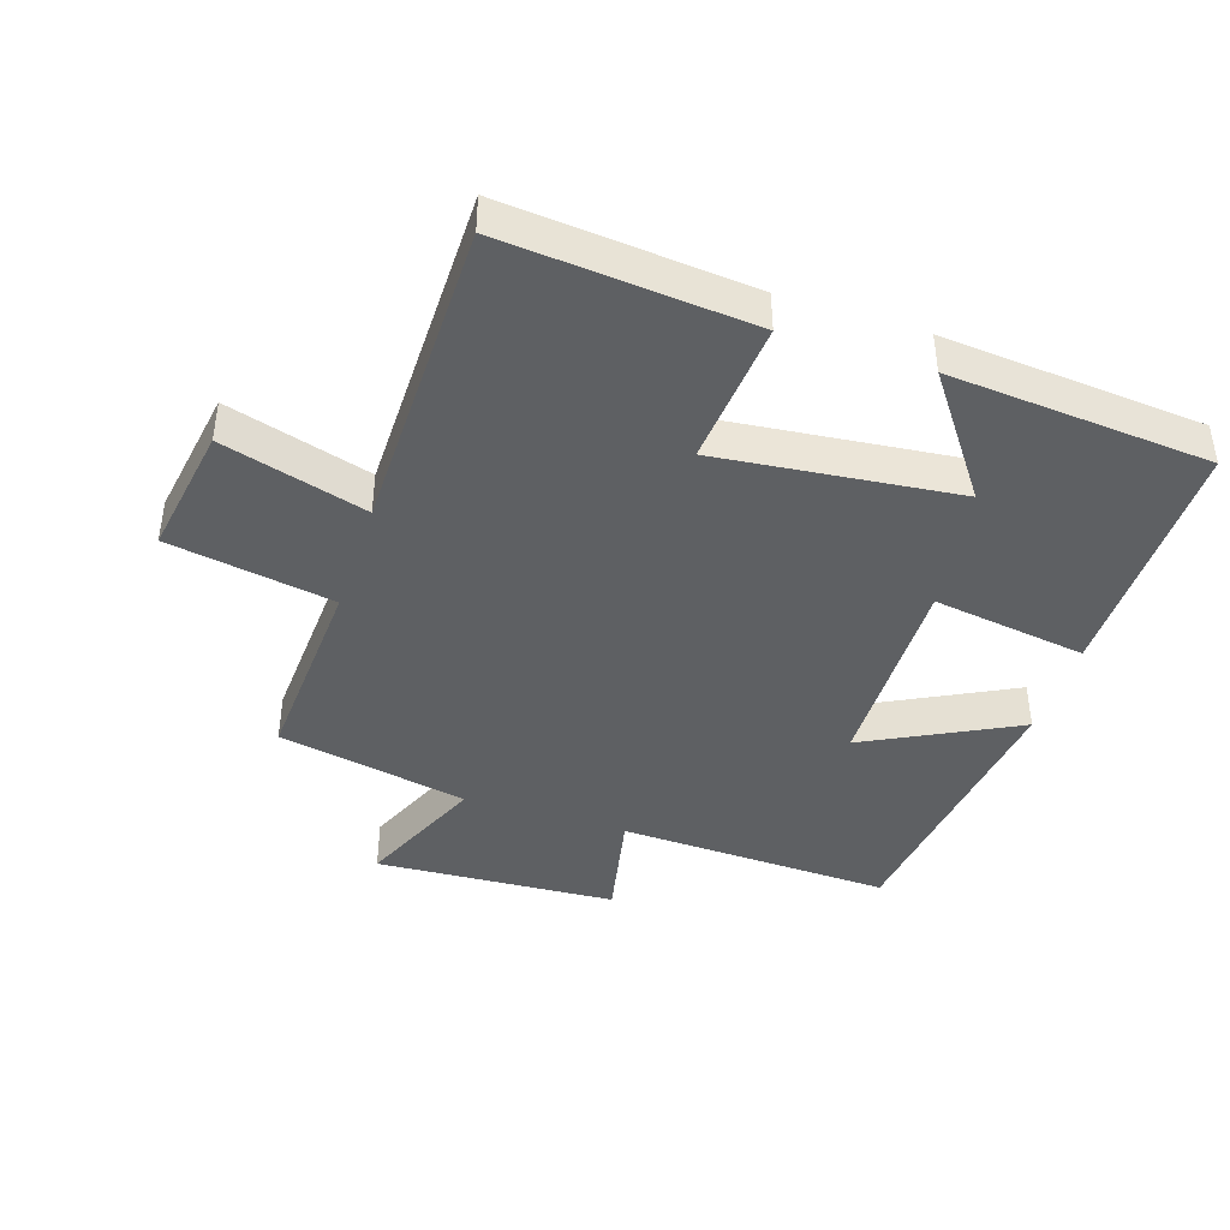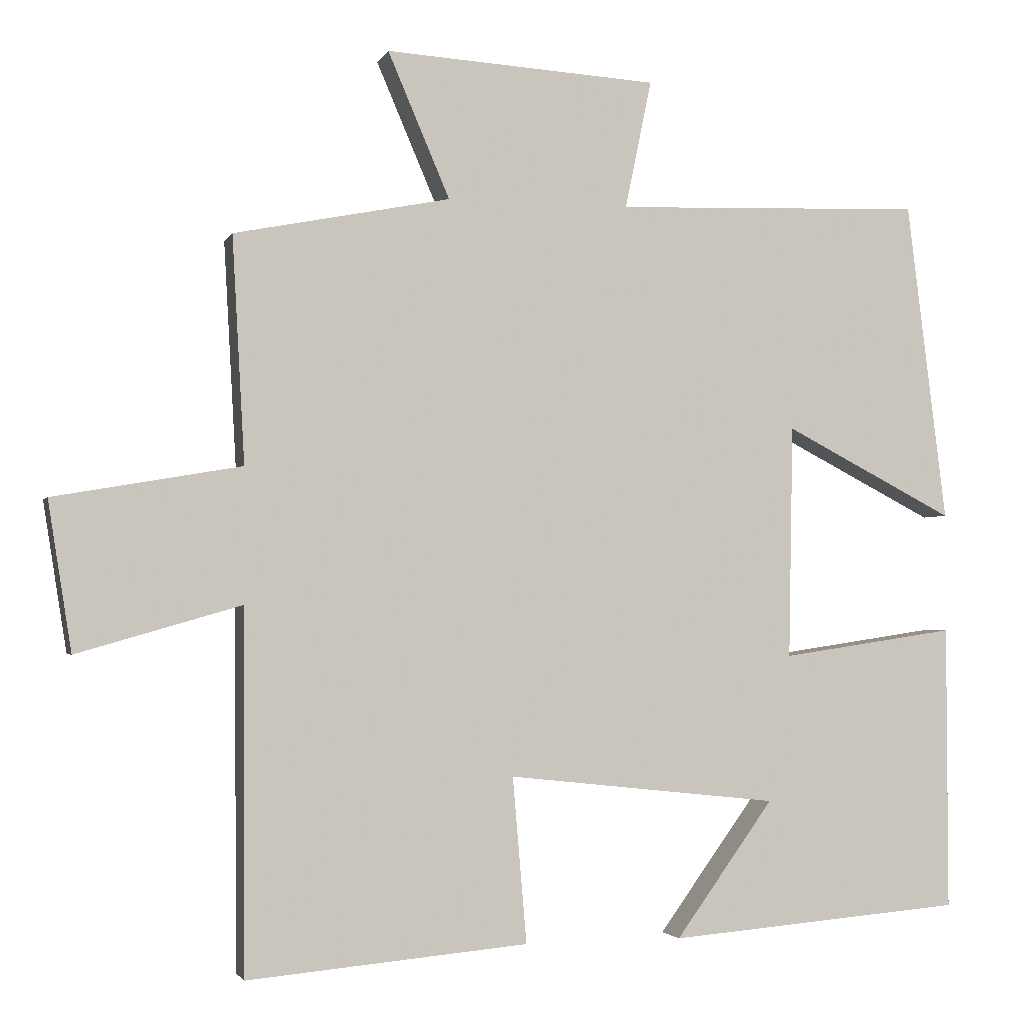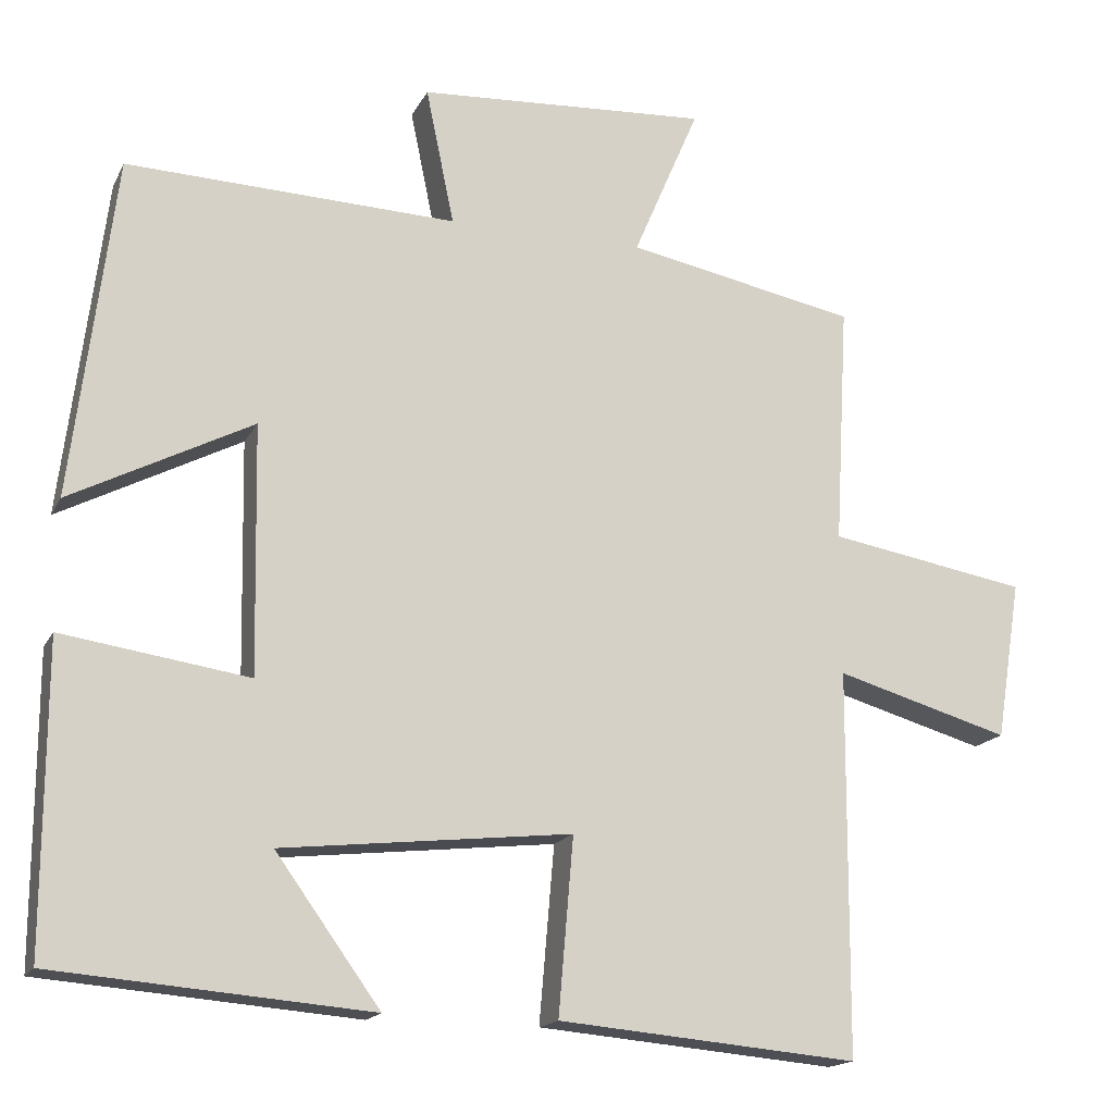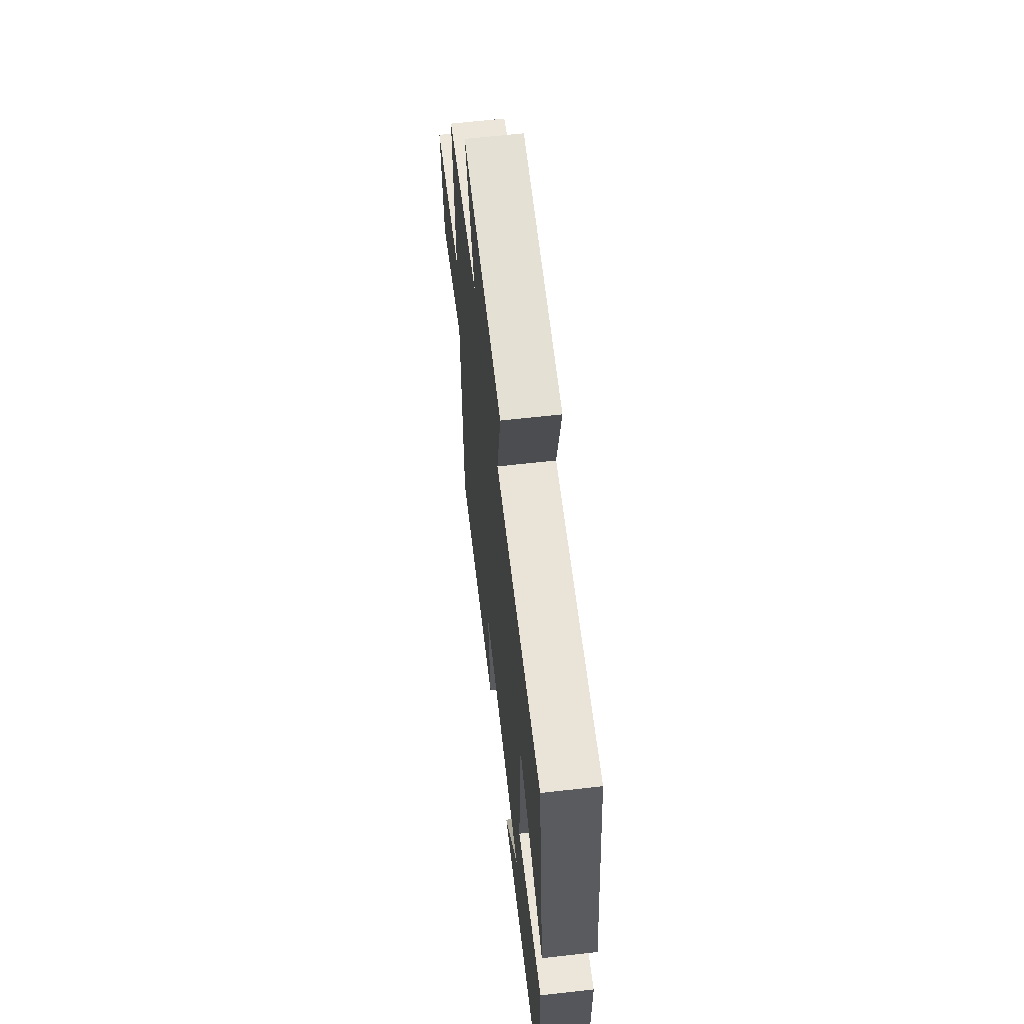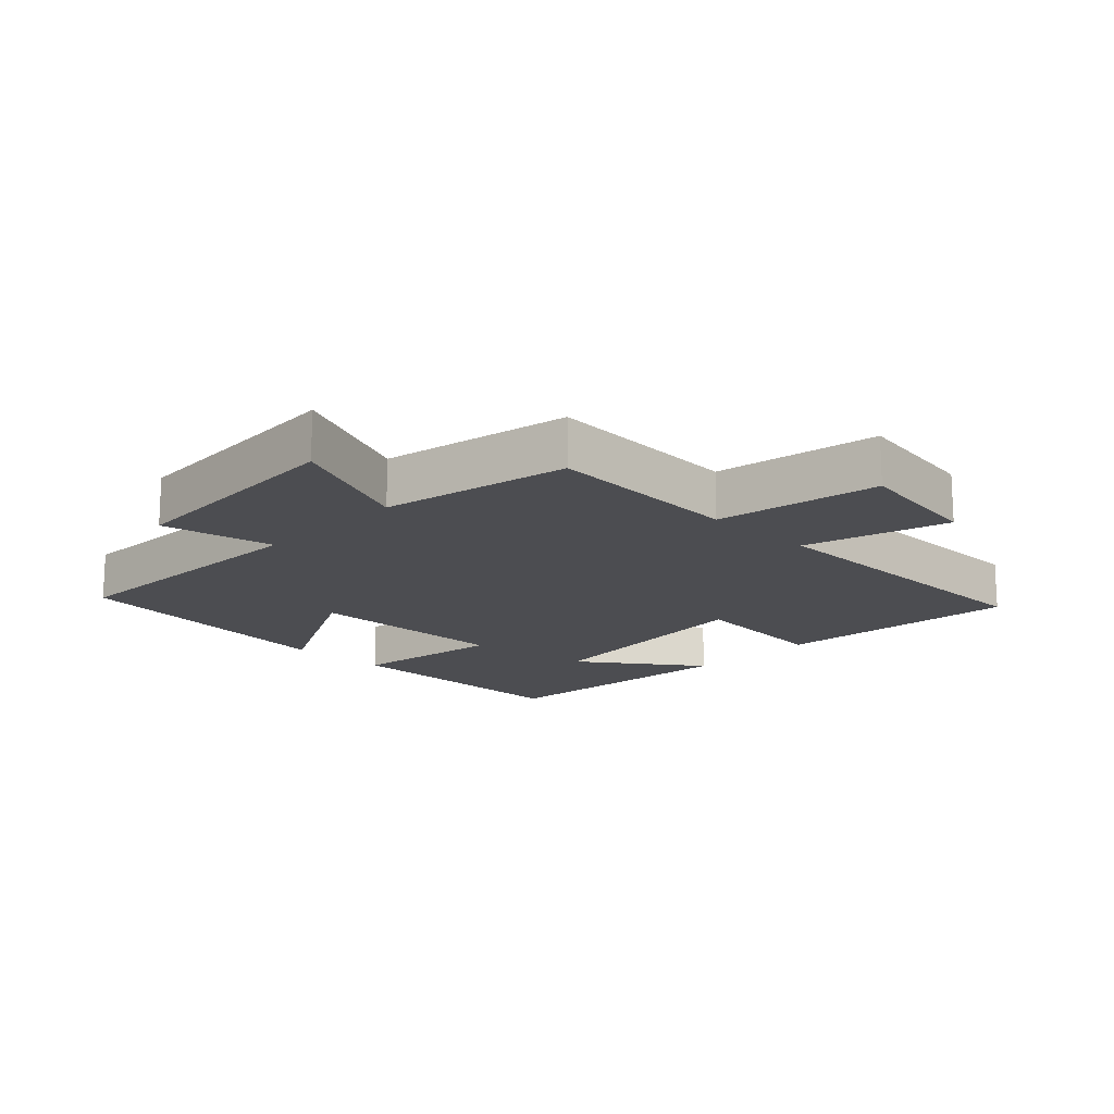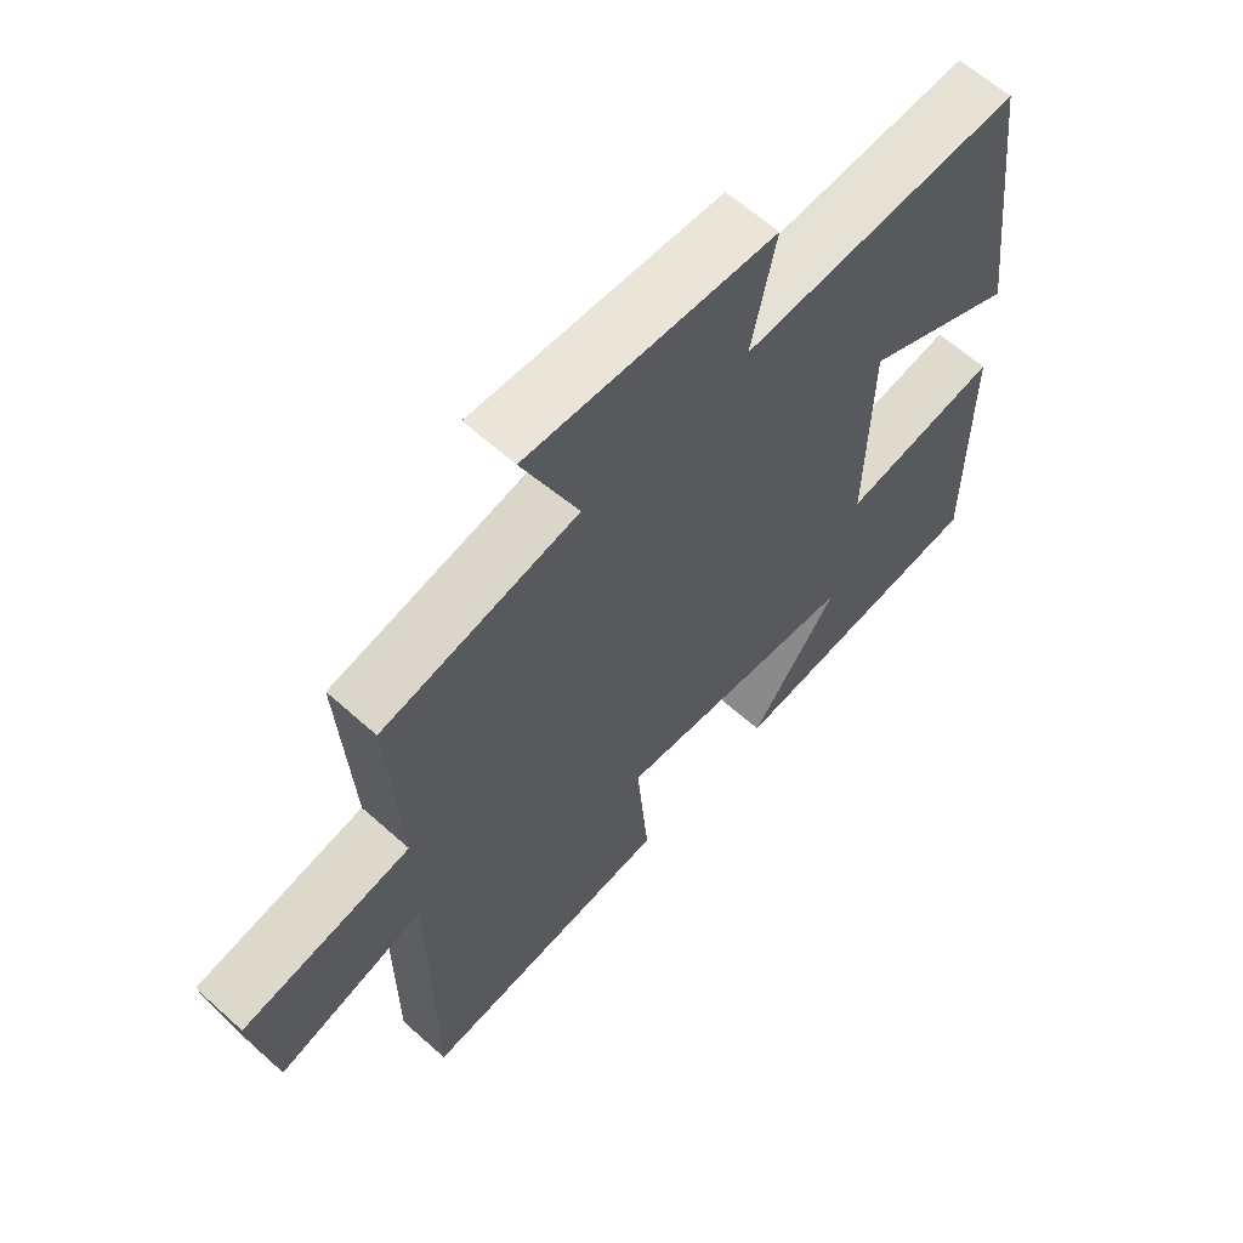
<metadata>
{"format":"obj","ext":"obj","renderer":"f3d","projection":"perspective","resolution":1024,"background":"white","views":[{"elev":-42.1,"azim":161.9,"up":"+Y"},{"elev":-2.3,"azim":164.6,"up":"+Z"},{"elev":-16.6,"azim":-19.4,"up":"+Z"},{"elev":62.7,"azim":-96.6,"up":"+Z"},{"elev":-16.2,"azim":45.8,"up":"+Y"},{"elev":62.5,"azim":132.3,"up":"+Z"}]}
</metadata>
<code>
v -0.501 0.07 -0.467
v -0.5 0.07 -0.081
v -0.263 0.07 -0.116
v -0.269 0.07 0.2
v -0.5 0.07 0.081
v -0.446 0.07 0.515
v -0.026 0.07 0.5
v -0.062 0.07 0.674
v 0.308 0.07 0.696
v 0.224 0.07 0.5
v 0.517 0.07 0.442
v 0.5 0.07 0.136
v 0.754 0.07 0.092
v 0.722 0.07 -0.11
v 0.5 0.07 -0.046
v 0.497 0.07 -0.534
v 0.116 0.07 -0.5
v 0.135 0.07 -0.276
v -0.233 0.07 -0.316
v -0.1 0.07 -0.5
v -0.501 0 -0.467
v -0.5 0 -0.081
v -0.263 0 -0.116
v -0.269 0 0.2
v -0.5 0 0.081
v -0.446 0 0.515
v -0.026 0 0.5
v -0.062 0 0.674
v 0.308 0 0.696
v 0.224 0 0.5
v 0.517 0 0.442
v 0.5 0 0.136
v 0.754 0 0.092
v 0.722 0 -0.11
v 0.5 0 -0.046
v 0.497 0 -0.534
v 0.116 0 -0.5
v 0.135 0 -0.276
v -0.233 0 -0.316
v -0.1 0 -0.5
f 19 20 1 2
f 18 19 2 3
f 15 16 17 18
f 15 18 3 4
f 12 13 14 15
f 12 15 4
f 10 11 12 4
f 7 8 9 10
f 7 10 4 5
f 5 6 7
f 22 21 40 39
f 23 22 39 38
f 38 37 36 35
f 24 23 38 35
f 35 34 33 32
f 24 35 32
f 24 32 31 30
f 30 29 28 27
f 25 24 30 27
f 27 26 25
f 1 21 22 2
f 2 22 23 3
f 3 23 24 4
f 4 24 25 5
f 5 25 26 6
f 6 26 27 7
f 7 27 28 8
f 8 28 29 9
f 9 29 30 10
f 10 30 31 11
f 11 31 32 12
f 12 32 33 13
f 13 33 34 14
f 14 34 35 15
f 15 35 36 16
f 16 36 37 17
f 17 37 38 18
f 18 38 39 19
f 19 39 40 20
f 20 40 21 1

</code>
